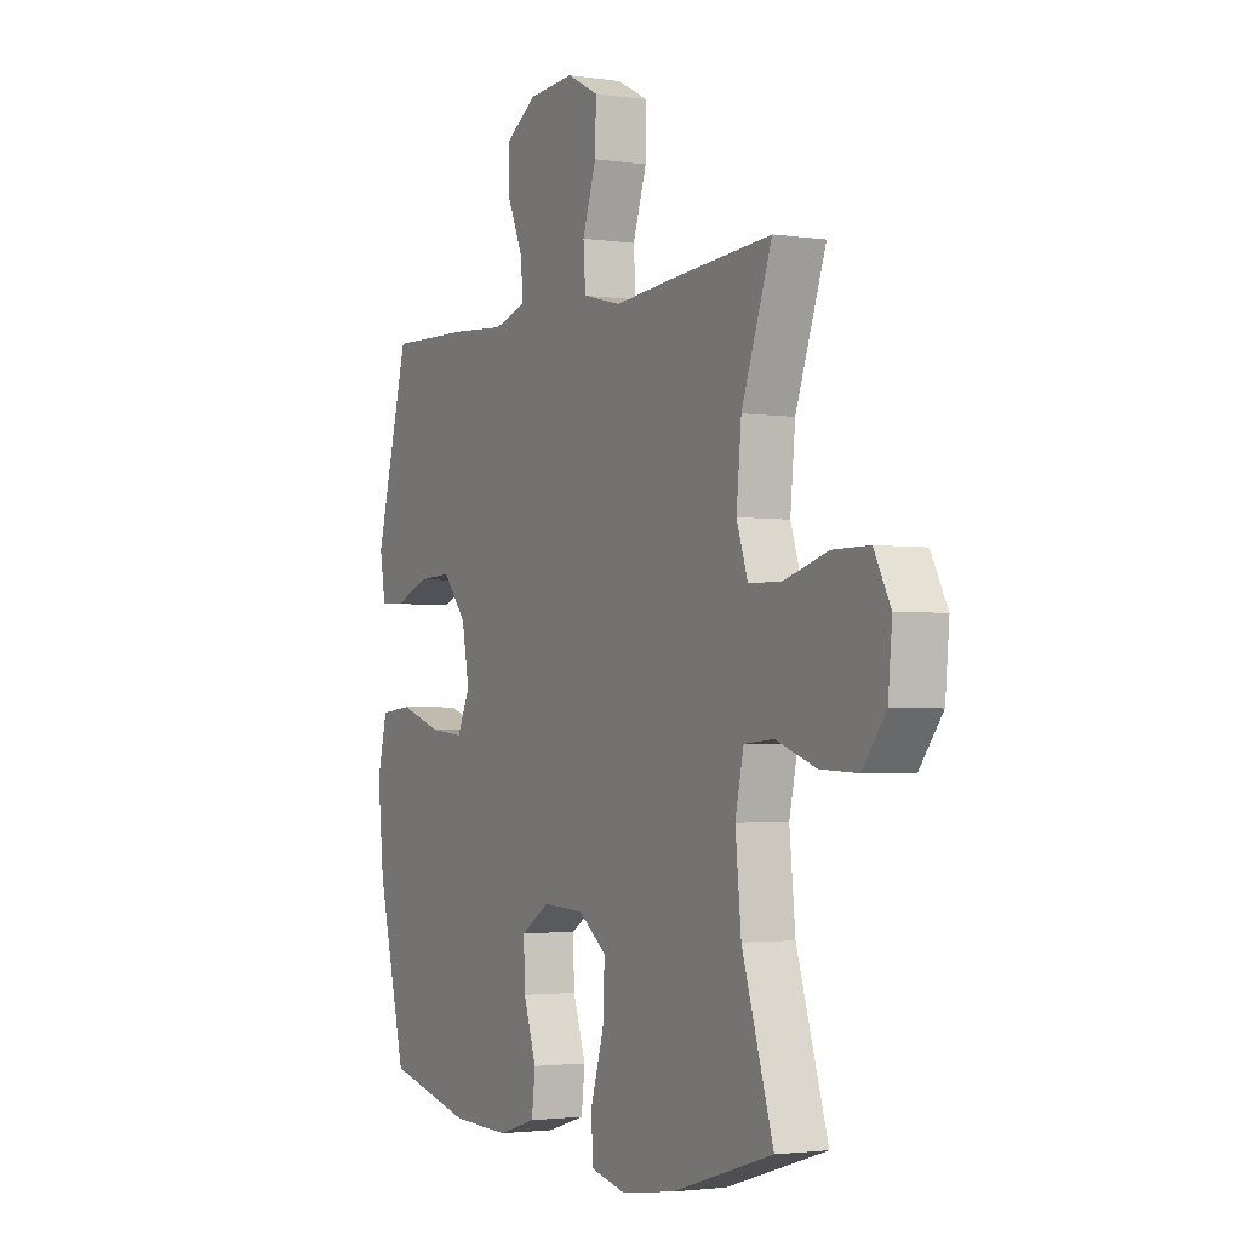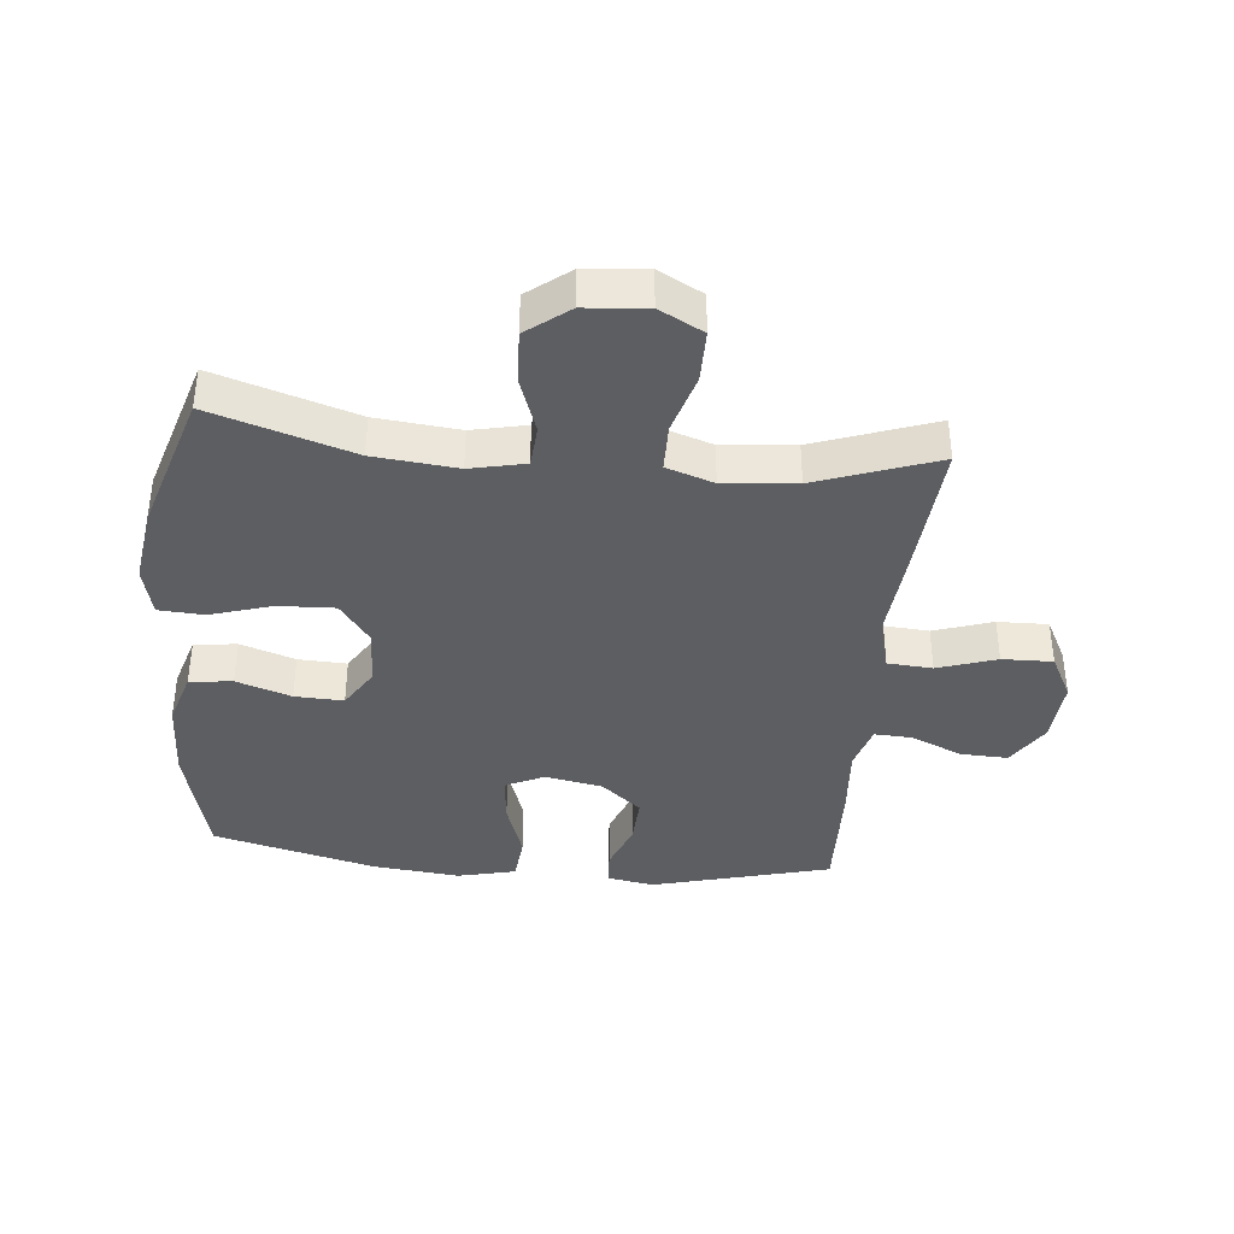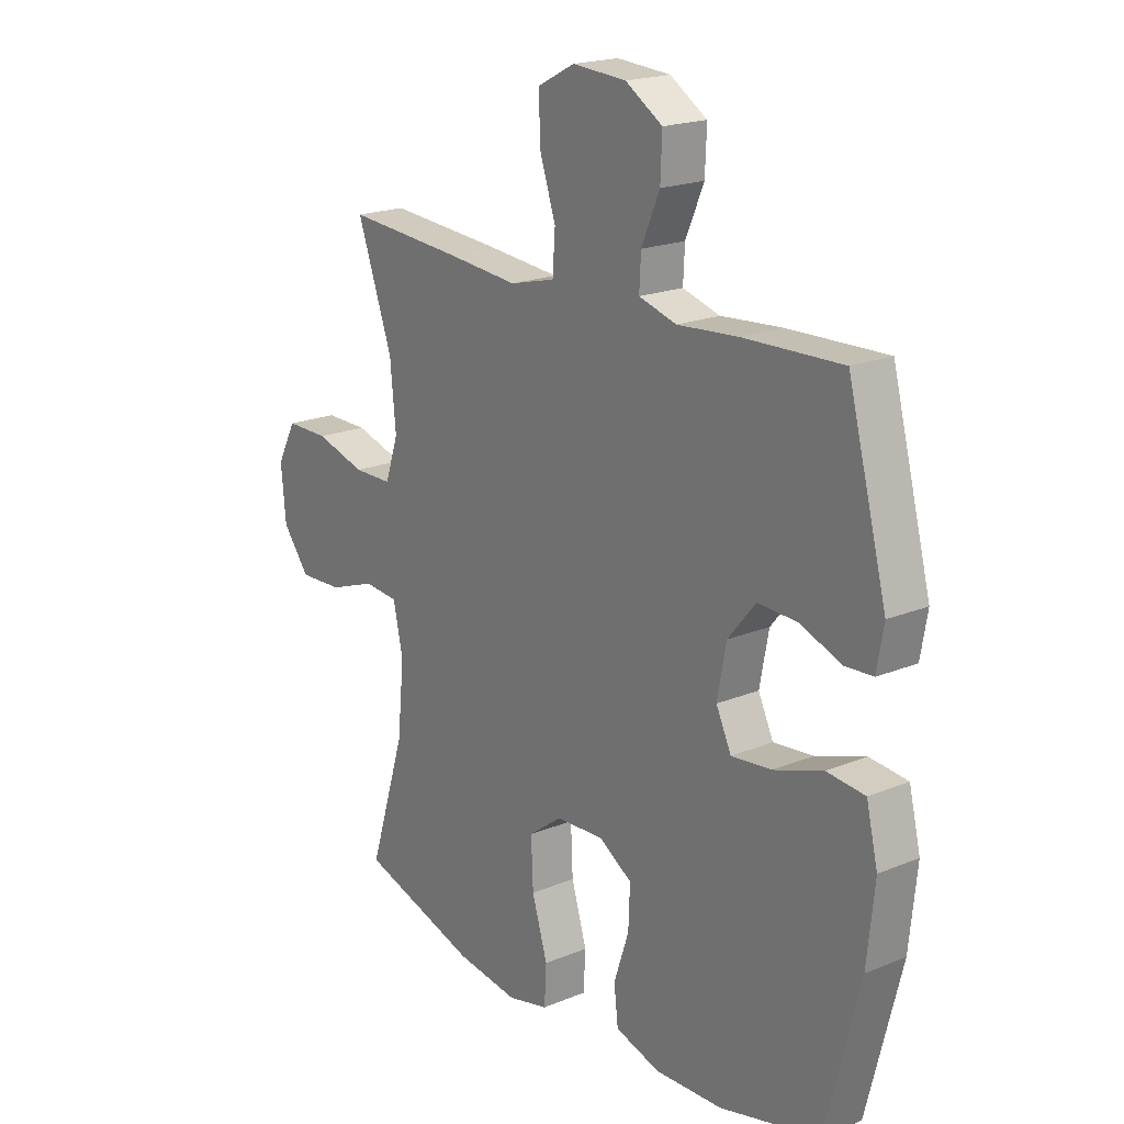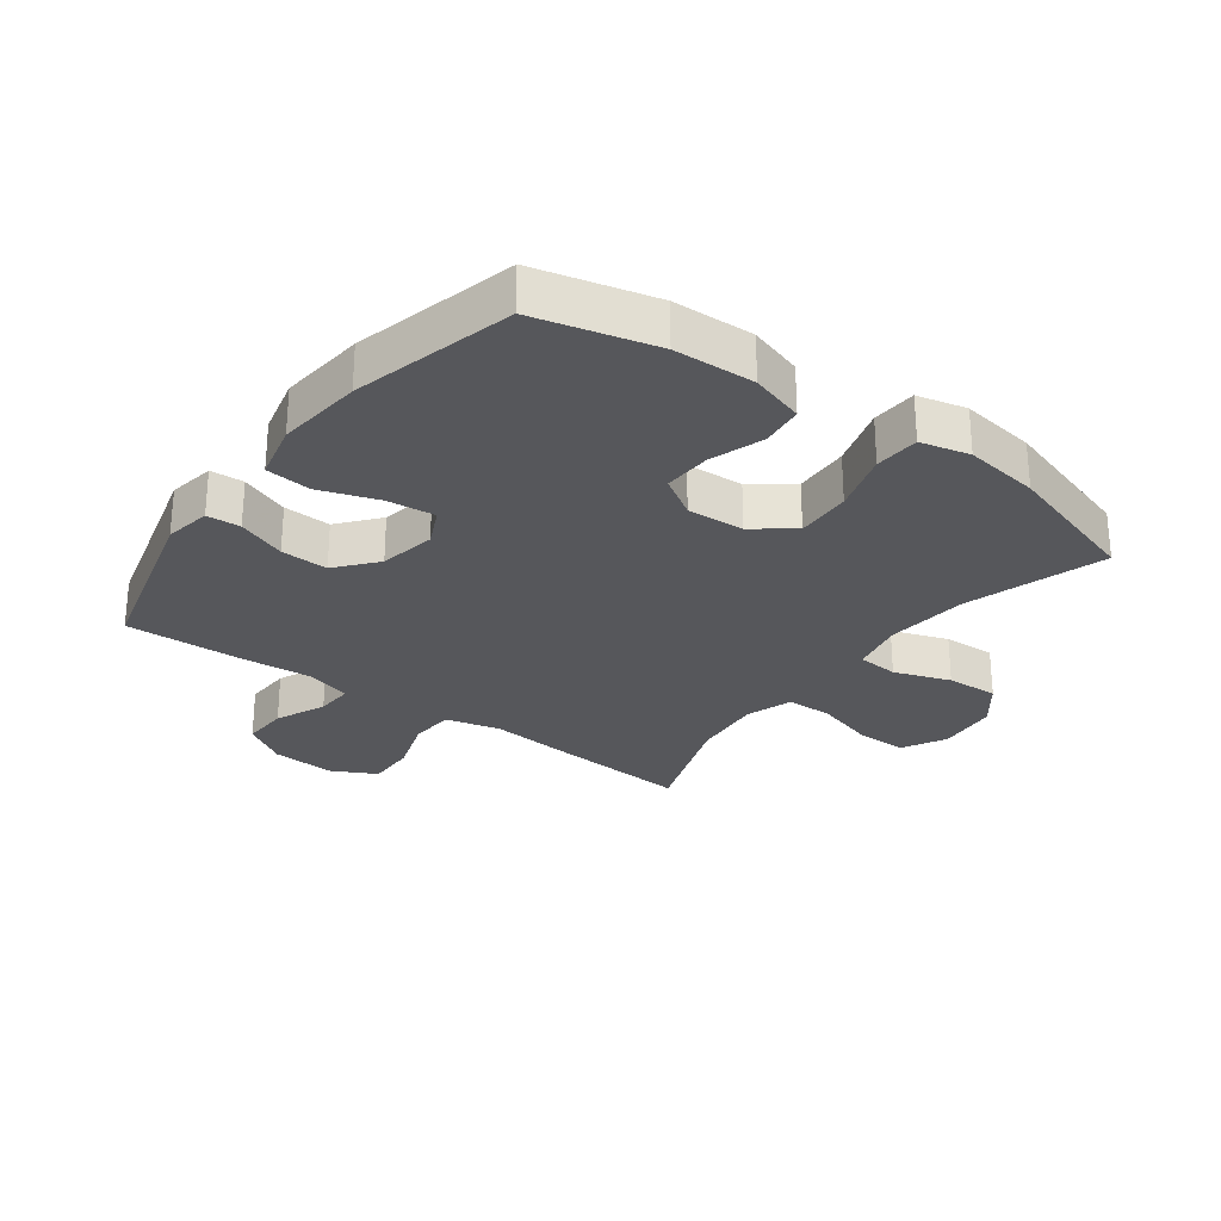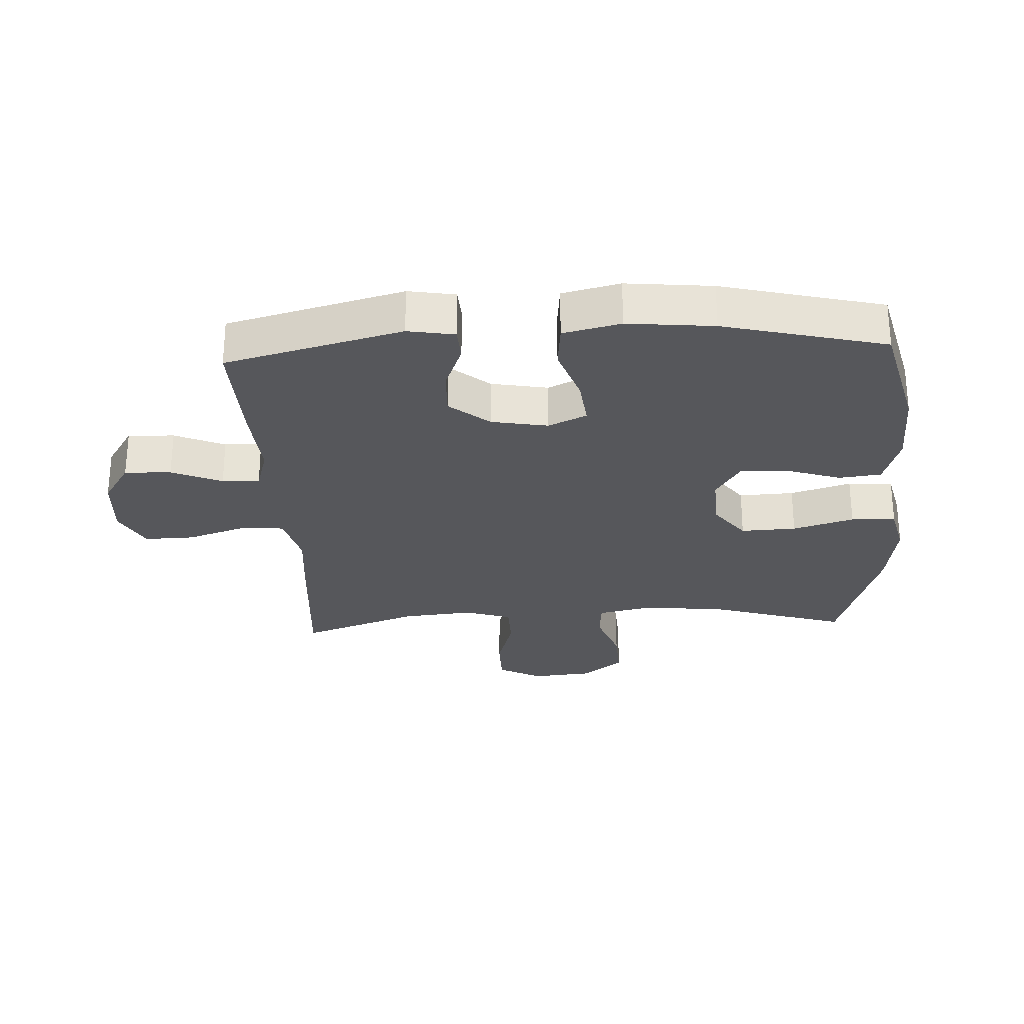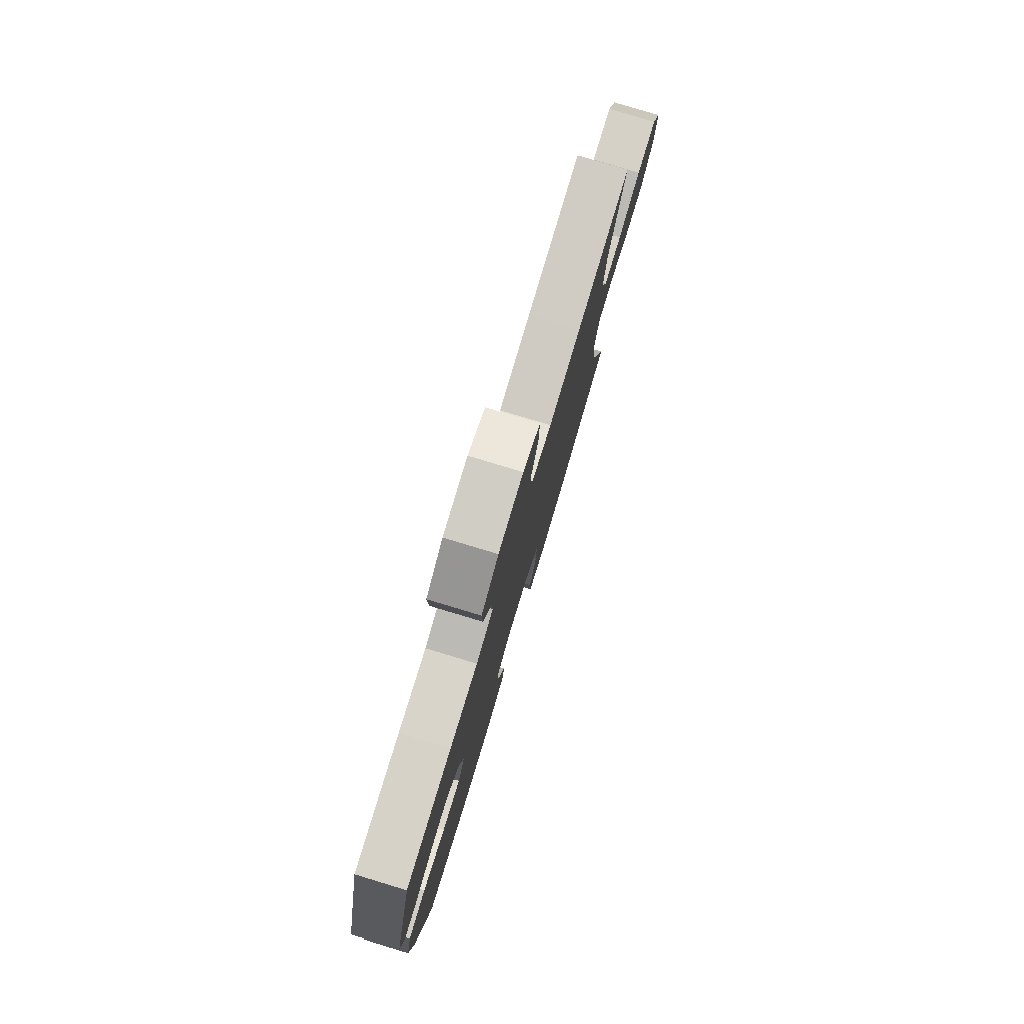
<metadata>
{"format":"obj","ext":"obj","renderer":"f3d","projection":"perspective","resolution":1024,"background":"white","views":[{"elev":-2.5,"azim":-117.9,"up":"+Z"},{"elev":-38.7,"azim":-95.6,"up":"+Y"},{"elev":19.6,"azim":52.6,"up":"+Z"},{"elev":-27.4,"azim":143.4,"up":"+Y"},{"elev":-27.3,"azim":93.0,"up":"+Y"},{"elev":79.6,"azim":106.8,"up":"+Z"}]}
</metadata>
<code>
v 0.5 0.07 0.5
v 0.575 0.07 0.217
v 0.562 0.07 0.142
v 0.508 0.07 0.139
v 0.43 0.07 0.169
v 0.354 0.07 0.172
v 0.301 0.07 0.108
v 0.284 0.07 0.017
v 0.313 0.07 -0.044
v 0.39 0.07 -0.036
v 0.484 0.07 -0.004
v 0.557 0.07 -0.011
v 0.579 0.07 -0.103
v 0.565 0.07 -0.241
v 0.5 0.07 -0.5
v 0.308 0.07 -0.548
v 0.178 0.07 -0.553
v 0.092 0.07 -0.527
v 0.084 0.07 -0.459
v 0.113 0.07 -0.372
v 0.116 0.07 -0.295
v 0.052 0.07 -0.255
v -0.04 0.07 -0.26
v -0.104 0.07 -0.308
v -0.1 0.07 -0.397
v -0.07 0.07 -0.495
v -0.074 0.07 -0.567
v -0.153 0.07 -0.586
v -0.274 0.07 -0.569
v -0.5 0.07 -0.5
v -0.43 0.07 -0.276
v -0.417 0.07 -0.144
v -0.436 0.07 -0.057
v -0.502 0.07 -0.052
v -0.592 0.07 -0.084
v -0.676 0.07 -0.088
v -0.728 0.07 -0.021
v -0.737 0.07 0.077
v -0.7 0.07 0.147
v -0.617 0.07 0.147
v -0.521 0.07 0.119
v -0.446 0.07 0.12
v -0.421 0.07 0.195
v -0.432 0.07 0.31
v -0.5 0.07 0.5
v -0.273 0.07 0.483
v -0.14 0.07 0.471
v -0.053 0.07 0.493
v -0.048 0.07 0.564
v -0.079 0.07 0.657
v -0.081 0.07 0.737
v -0.01 0.07 0.774
v 0.093 0.07 0.767
v 0.164 0.07 0.722
v 0.161 0.07 0.647
v 0.126 0.07 0.566
v 0.123 0.07 0.506
v 0.195 0.07 0.485
v 0.311 0.07 0.494
v 0.5 0 0.5
v 0.575 0 0.217
v 0.562 0 0.142
v 0.508 0 0.139
v 0.43 0 0.169
v 0.354 0 0.172
v 0.301 0 0.108
v 0.284 0 0.017
v 0.313 0 -0.044
v 0.39 0 -0.036
v 0.484 0 -0.004
v 0.557 0 -0.011
v 0.579 0 -0.103
v 0.565 0 -0.241
v 0.5 0 -0.5
v 0.308 0 -0.548
v 0.178 0 -0.553
v 0.092 0 -0.527
v 0.084 0 -0.459
v 0.113 0 -0.372
v 0.116 0 -0.295
v 0.052 0 -0.255
v -0.04 0 -0.26
v -0.104 0 -0.308
v -0.1 0 -0.397
v -0.07 0 -0.495
v -0.074 0 -0.567
v -0.153 0 -0.586
v -0.274 0 -0.569
v -0.5 0 -0.5
v -0.43 0 -0.276
v -0.417 0 -0.144
v -0.436 0 -0.057
v -0.502 0 -0.052
v -0.592 0 -0.084
v -0.676 0 -0.088
v -0.728 0 -0.021
v -0.737 0 0.077
v -0.7 0 0.147
v -0.617 0 0.147
v -0.521 0 0.119
v -0.446 0 0.12
v -0.421 0 0.195
v -0.432 0 0.31
v -0.5 0 0.5
v -0.273 0 0.483
v -0.14 0 0.471
v -0.053 0 0.493
v -0.048 0 0.564
v -0.079 0 0.657
v -0.081 0 0.737
v -0.01 0 0.774
v 0.093 0 0.767
v 0.164 0 0.722
v 0.161 0 0.647
v 0.126 0 0.566
v 0.123 0 0.506
v 0.195 0 0.485
v 0.311 0 0.494
f 3 4 5
f 2 3 5
f 1 2 5
f 59 1 5
f 58 59 5
f 57 58 5 6
f 54 55 56
f 53 54 56
f 52 53 56
f 51 52 56
f 50 51 56
f 49 50 56
f 48 49 56 57
f 57 6 7
f 48 57 7
f 47 48 7
f 47 7 8
f 46 47 8
f 45 46 8
f 44 45 8
f 39 40 41
f 38 39 41
f 37 38 41
f 36 37 41
f 35 36 41
f 34 35 41
f 33 34 41 42
f 32 33 42 43
f 29 30 31
f 28 29 31
f 27 28 31
f 26 27 31
f 25 26 31
f 24 25 31 32
f 23 24 32 43
f 18 19 20
f 17 18 20
f 16 17 20
f 15 16 20
f 14 15 20
f 13 14 20
f 12 13 20
f 11 12 20
f 10 11 20
f 9 10 20 21
f 44 8 9
f 43 44 9
f 23 43 9
f 22 23 9
f 9 21 22
f 64 63 62
f 64 62 61
f 64 61 60
f 64 60 118
f 64 118 117
f 65 64 117 116
f 115 114 113
f 115 113 112
f 115 112 111
f 115 111 110
f 115 110 109
f 115 109 108
f 116 115 108 107
f 66 65 116
f 66 116 107
f 66 107 106
f 67 66 106
f 67 106 105
f 67 105 104
f 67 104 103
f 100 99 98
f 100 98 97
f 100 97 96
f 100 96 95
f 100 95 94
f 100 94 93
f 101 100 93 92
f 102 101 92 91
f 90 89 88
f 90 88 87
f 90 87 86
f 90 86 85
f 90 85 84
f 91 90 84 83
f 102 91 83 82
f 79 78 77
f 79 77 76
f 79 76 75
f 79 75 74
f 79 74 73
f 79 73 72
f 79 72 71
f 79 71 70
f 79 70 69
f 80 79 69 68
f 68 67 103
f 68 103 102
f 68 102 82
f 68 82 81
f 81 80 68
f 1 60 61 2
f 2 61 62 3
f 3 62 63 4
f 4 63 64 5
f 5 64 65 6
f 6 65 66 7
f 7 66 67 8
f 8 67 68 9
f 9 68 69 10
f 10 69 70 11
f 11 70 71 12
f 12 71 72 13
f 13 72 73 14
f 14 73 74 15
f 15 74 75 16
f 16 75 76 17
f 17 76 77 18
f 18 77 78 19
f 19 78 79 20
f 20 79 80 21
f 21 80 81 22
f 22 81 82 23
f 23 82 83 24
f 24 83 84 25
f 25 84 85 26
f 26 85 86 27
f 27 86 87 28
f 28 87 88 29
f 29 88 89 30
f 30 89 90 31
f 31 90 91 32
f 32 91 92 33
f 33 92 93 34
f 34 93 94 35
f 35 94 95 36
f 36 95 96 37
f 37 96 97 38
f 38 97 98 39
f 39 98 99 40
f 40 99 100 41
f 41 100 101 42
f 42 101 102 43
f 43 102 103 44
f 44 103 104 45
f 45 104 105 46
f 46 105 106 47
f 47 106 107 48
f 48 107 108 49
f 49 108 109 50
f 50 109 110 51
f 51 110 111 52
f 52 111 112 53
f 53 112 113 54
f 54 113 114 55
f 55 114 115 56
f 56 115 116 57
f 57 116 117 58
f 58 117 118 59
f 59 118 60 1

</code>
